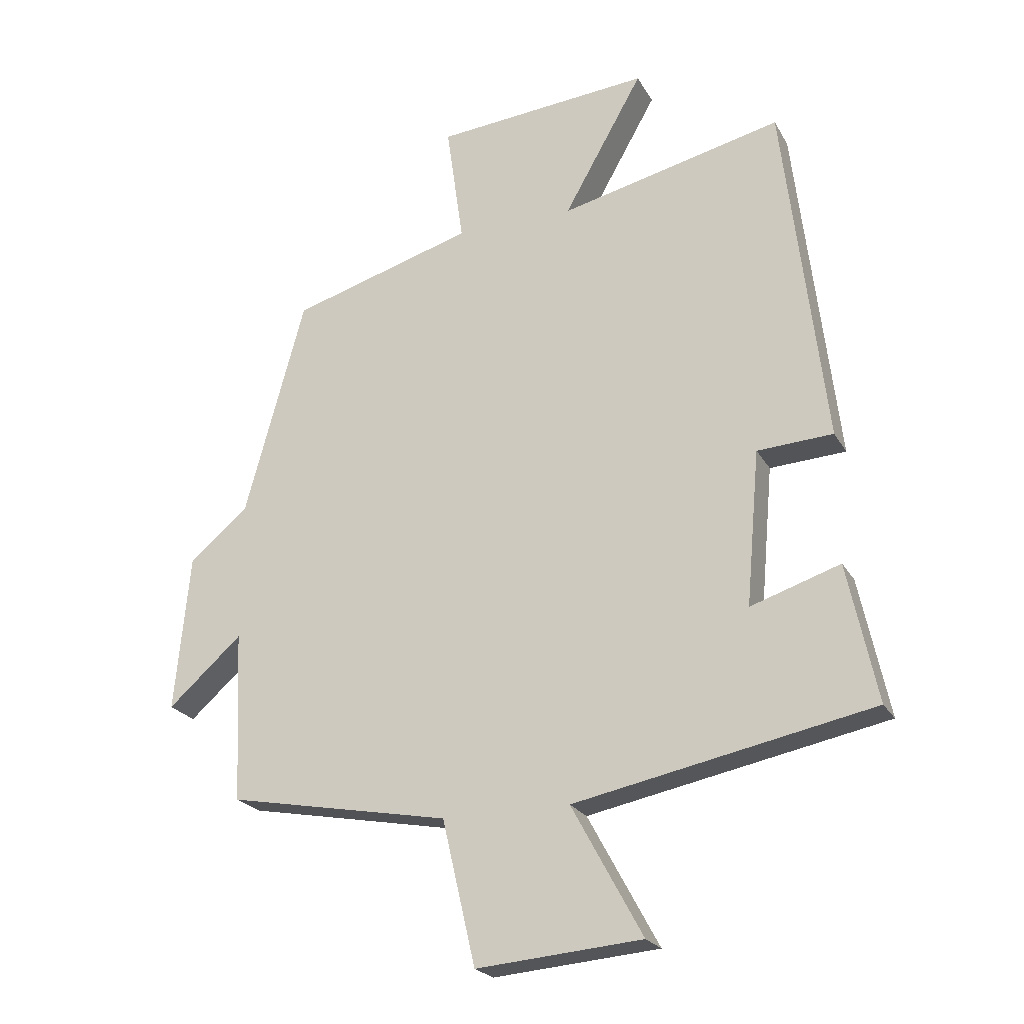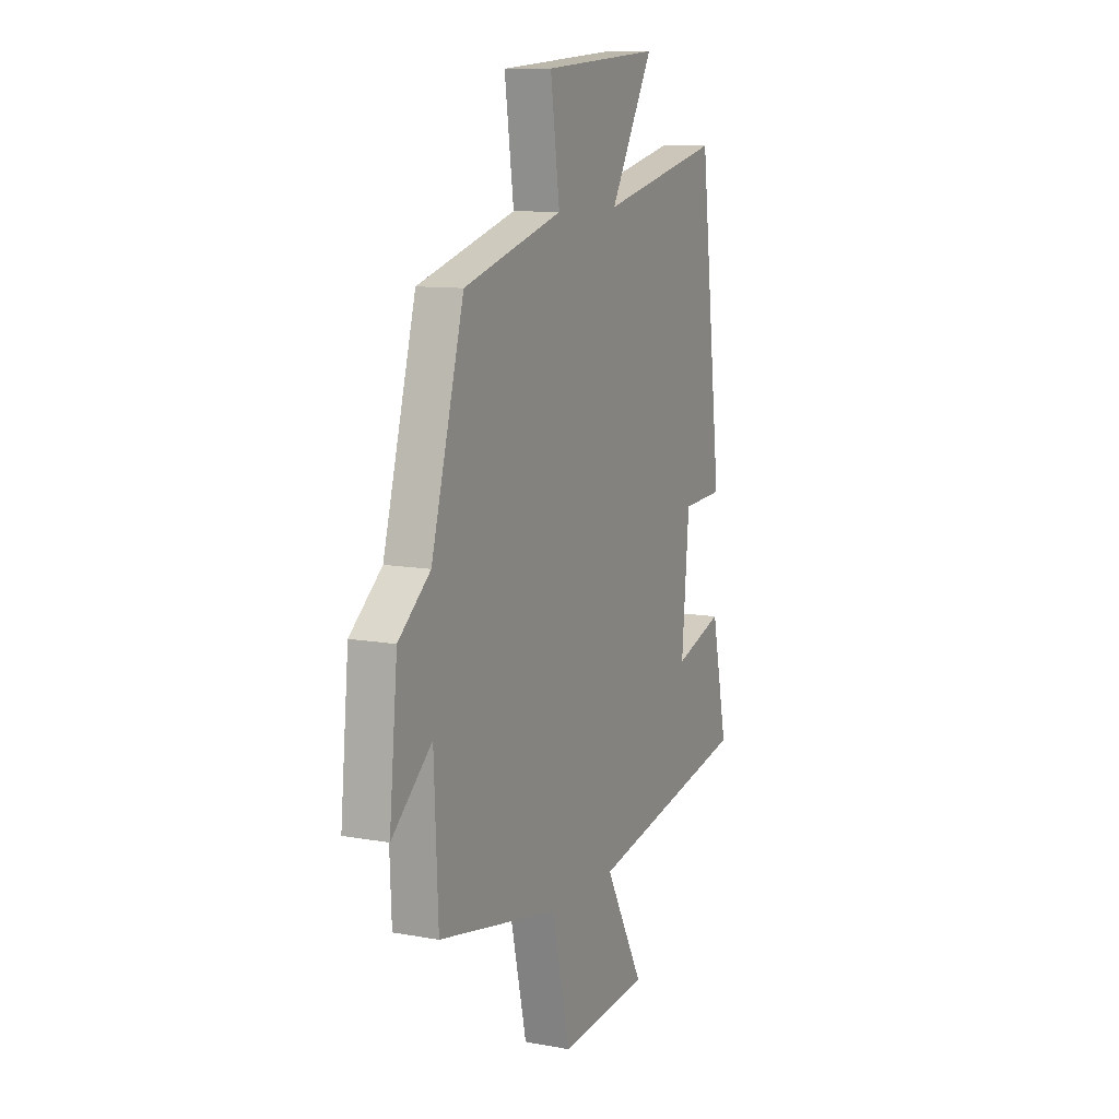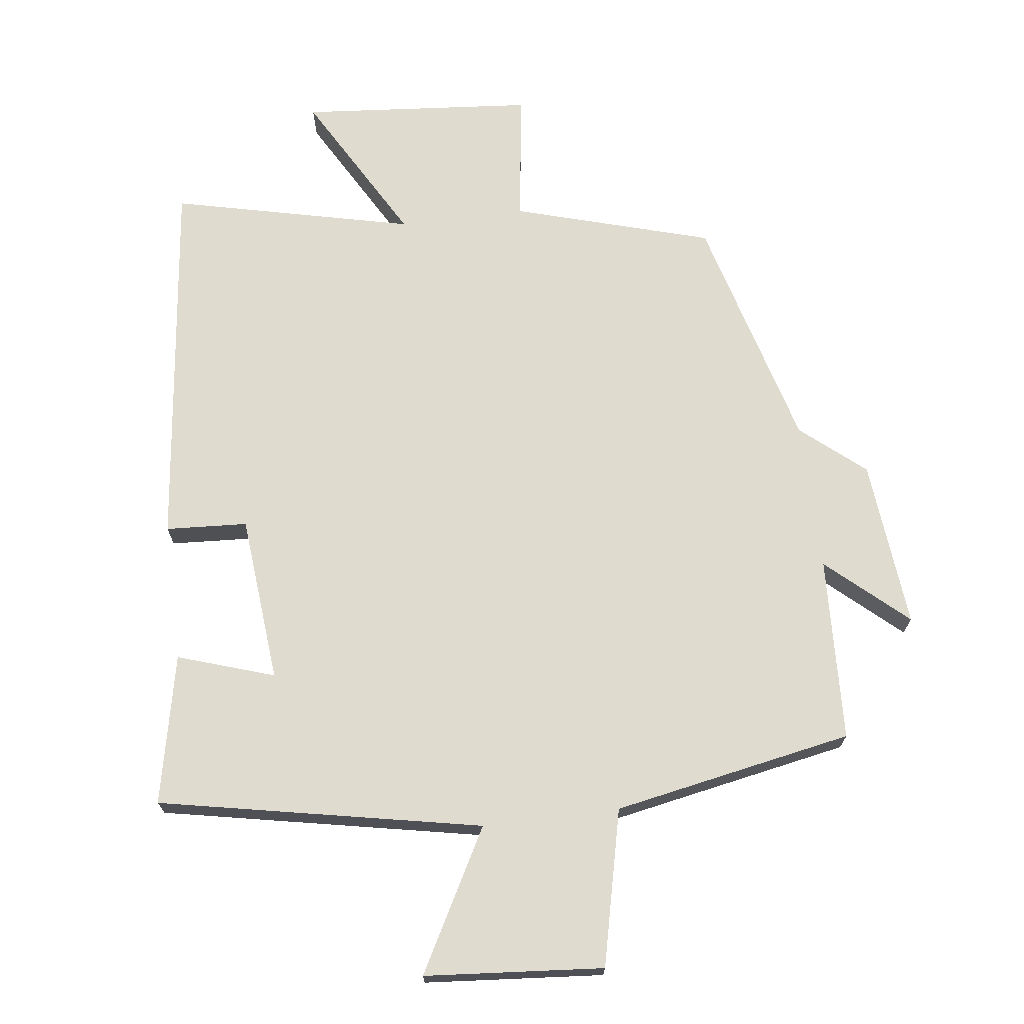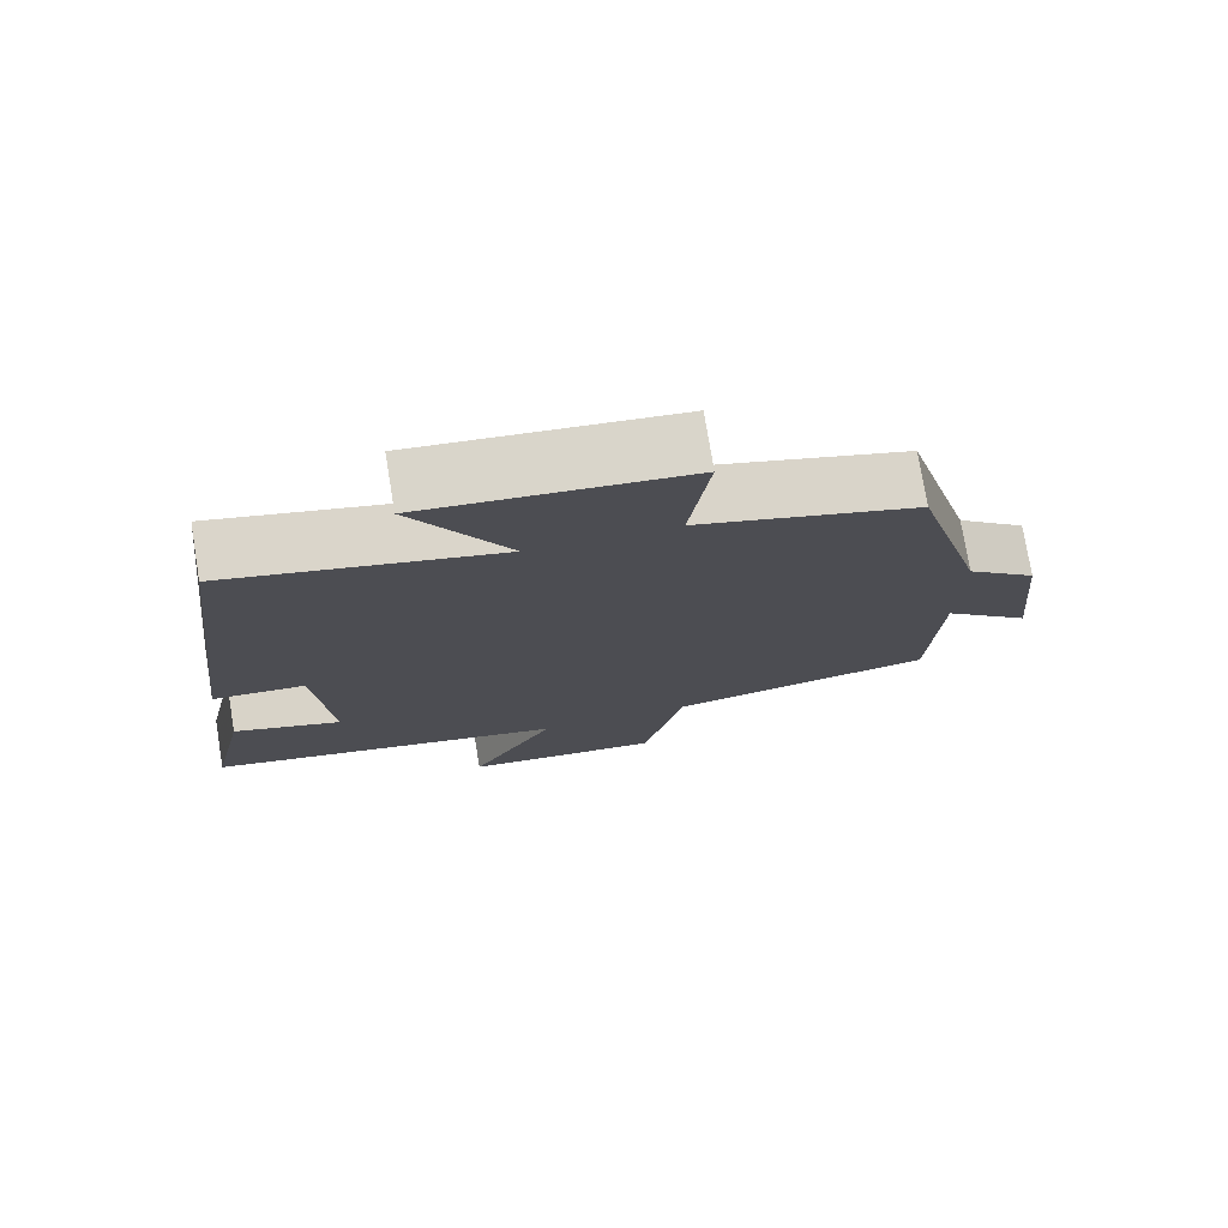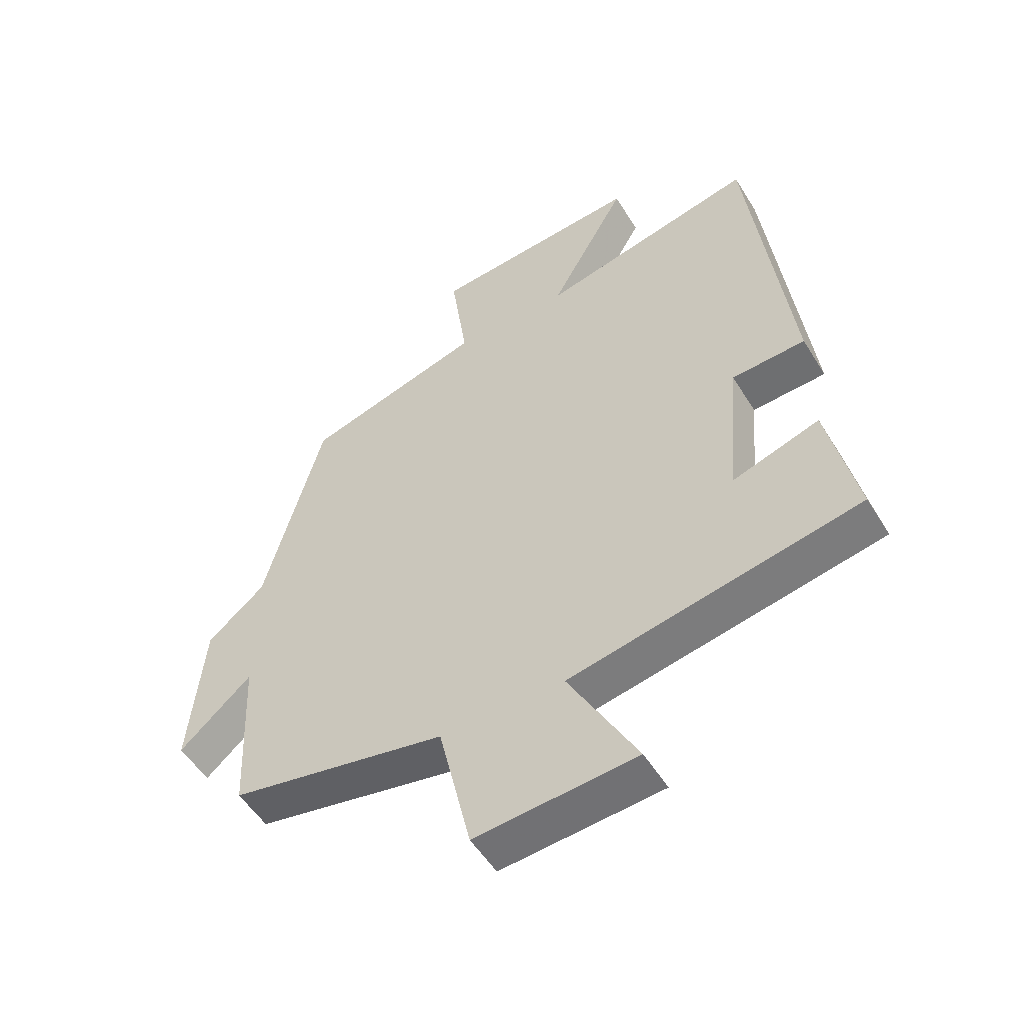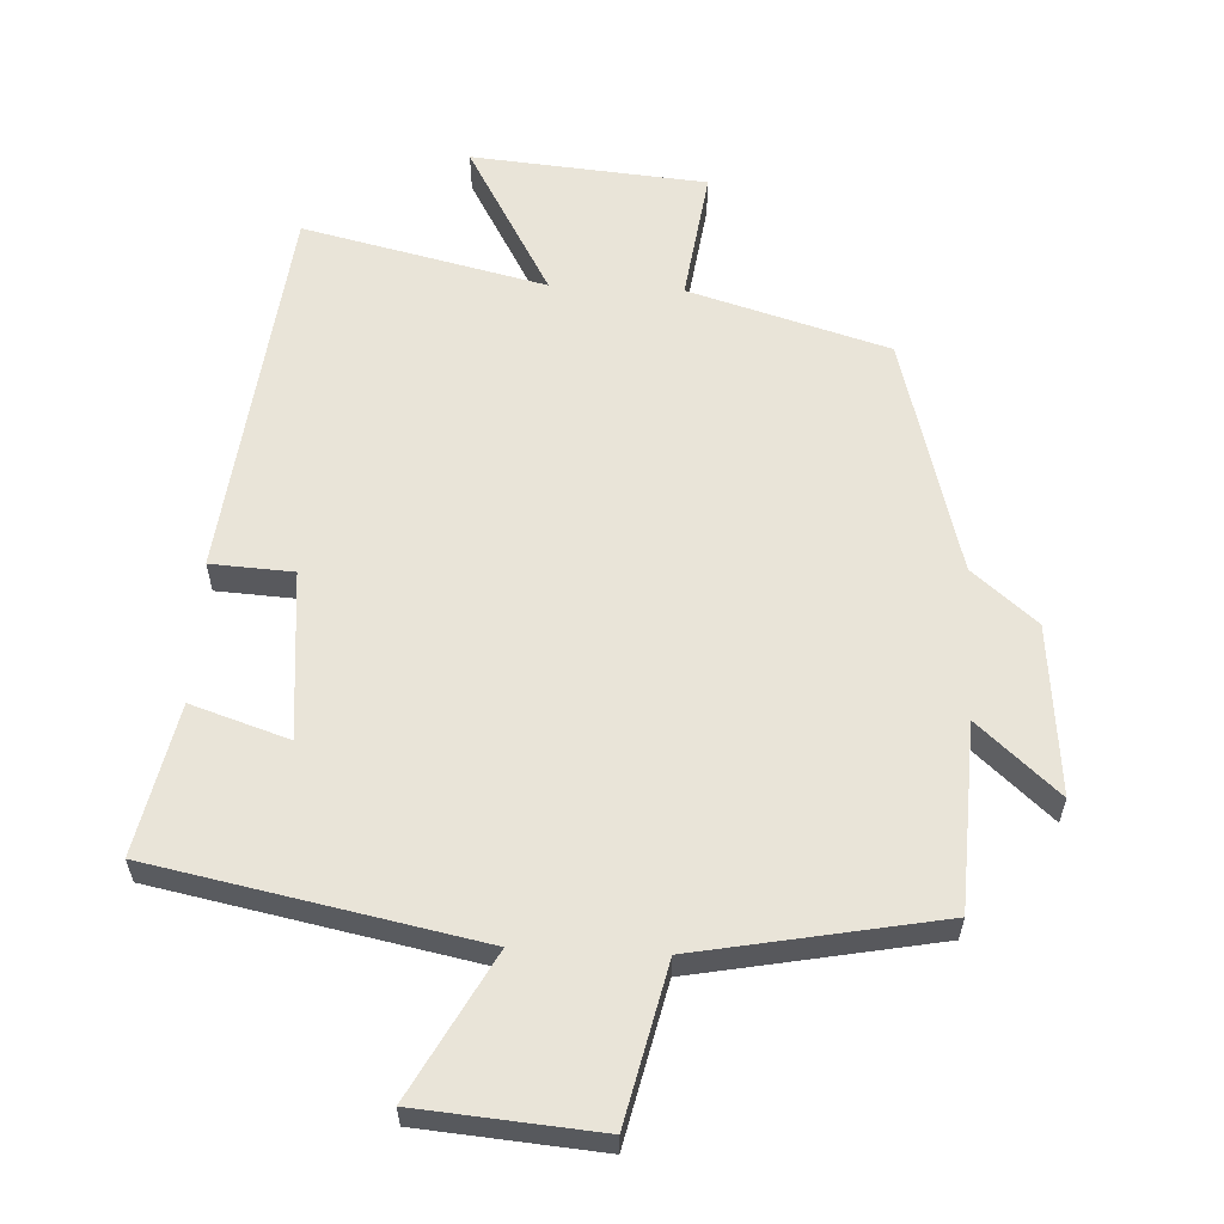
<metadata>
{"format":"obj","ext":"obj","renderer":"f3d","projection":"perspective","resolution":1024,"background":"white","views":[{"elev":-22.7,"azim":22.6,"up":"+Z"},{"elev":10.3,"azim":-65.2,"up":"+Z"},{"elev":70.5,"azim":172.8,"up":"+Y"},{"elev":75.9,"azim":170.7,"up":"+Z"},{"elev":-52.6,"azim":30.9,"up":"+Z"},{"elev":59.8,"azim":-177.2,"up":"+Y"}]}
</metadata>
<code>
v 0.434 0.07 0.583
v 0.5 0.07 0.024
v 0.379 0.07 0.017
v 0.357 0.07 -0.231
v 0.5 0.07 -0.184
v 0.547 0.07 -0.405
v 0.071 0.07 -0.5
v 0.184 0.07 -0.708
v -0.08 0.07 -0.73
v -0.133 0.07 -0.5
v -0.488 0.07 -0.433
v -0.5 0.07 -0.16
v -0.618 0.07 -0.265
v -0.594 0.07 -0.015
v -0.5 0.07 0.064
v -0.404 0.07 0.414
v -0.112 0.07 0.5
v -0.139 0.07 0.694
v 0.205 0.07 0.724
v 0.078 0.07 0.5
v 0.434 0 0.583
v 0.5 0 0.024
v 0.379 0 0.017
v 0.357 0 -0.231
v 0.5 0 -0.184
v 0.547 0 -0.405
v 0.071 0 -0.5
v 0.184 0 -0.708
v -0.08 0 -0.73
v -0.133 0 -0.5
v -0.488 0 -0.433
v -0.5 0 -0.16
v -0.618 0 -0.265
v -0.594 0 -0.015
v -0.5 0 0.064
v -0.404 0 0.414
v -0.112 0 0.5
v -0.139 0 0.694
v 0.205 0 0.724
v 0.078 0 0.5
f 17 18 19 20
f 15 16 17 20
f 12 13 14 15
f 10 11 12 15
f 10 15 20 1
f 7 8 9 10
f 4 5 6 7
f 3 4 7 10
f 1 2 3
f 1 3 10
f 40 39 38 37
f 40 37 36 35
f 35 34 33 32
f 35 32 31 30
f 21 40 35 30
f 30 29 28 27
f 27 26 25 24
f 30 27 24 23
f 23 22 21
f 30 23 21
f 1 21 22 2
f 2 22 23 3
f 3 23 24 4
f 4 24 25 5
f 5 25 26 6
f 6 26 27 7
f 7 27 28 8
f 8 28 29 9
f 9 29 30 10
f 10 30 31 11
f 11 31 32 12
f 12 32 33 13
f 13 33 34 14
f 14 34 35 15
f 15 35 36 16
f 16 36 37 17
f 17 37 38 18
f 18 38 39 19
f 19 39 40 20
f 20 40 21 1

</code>
